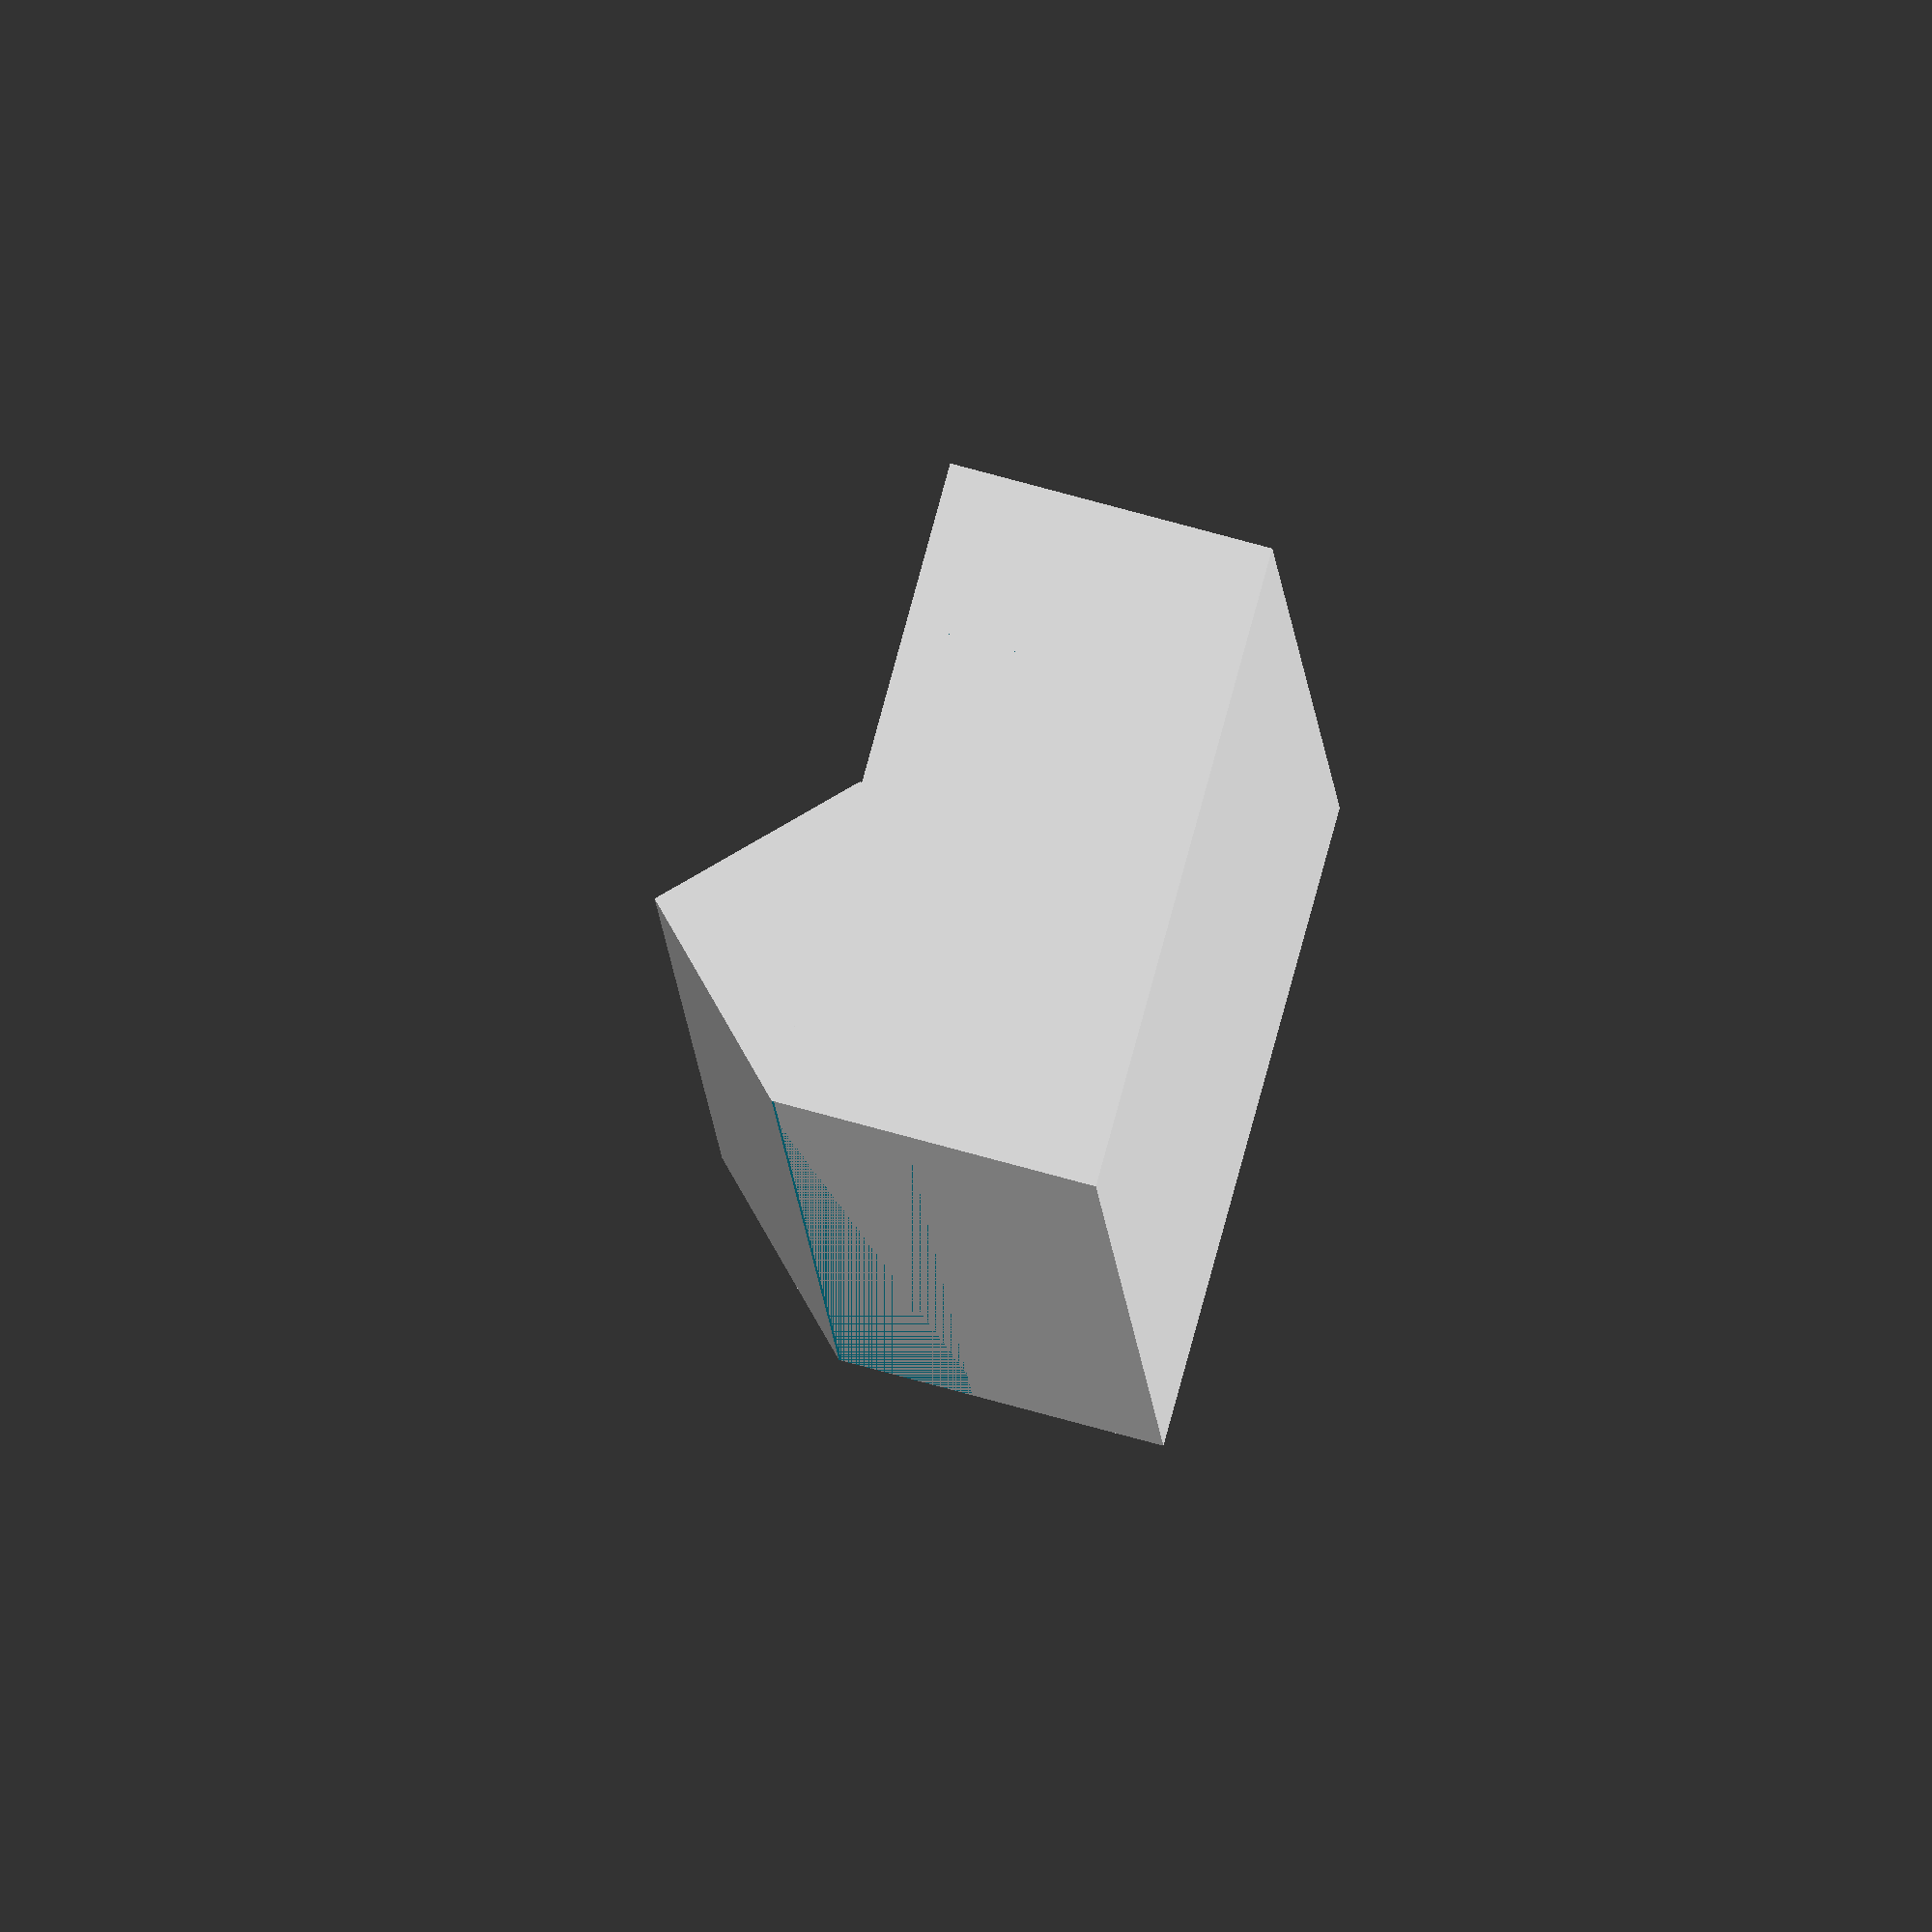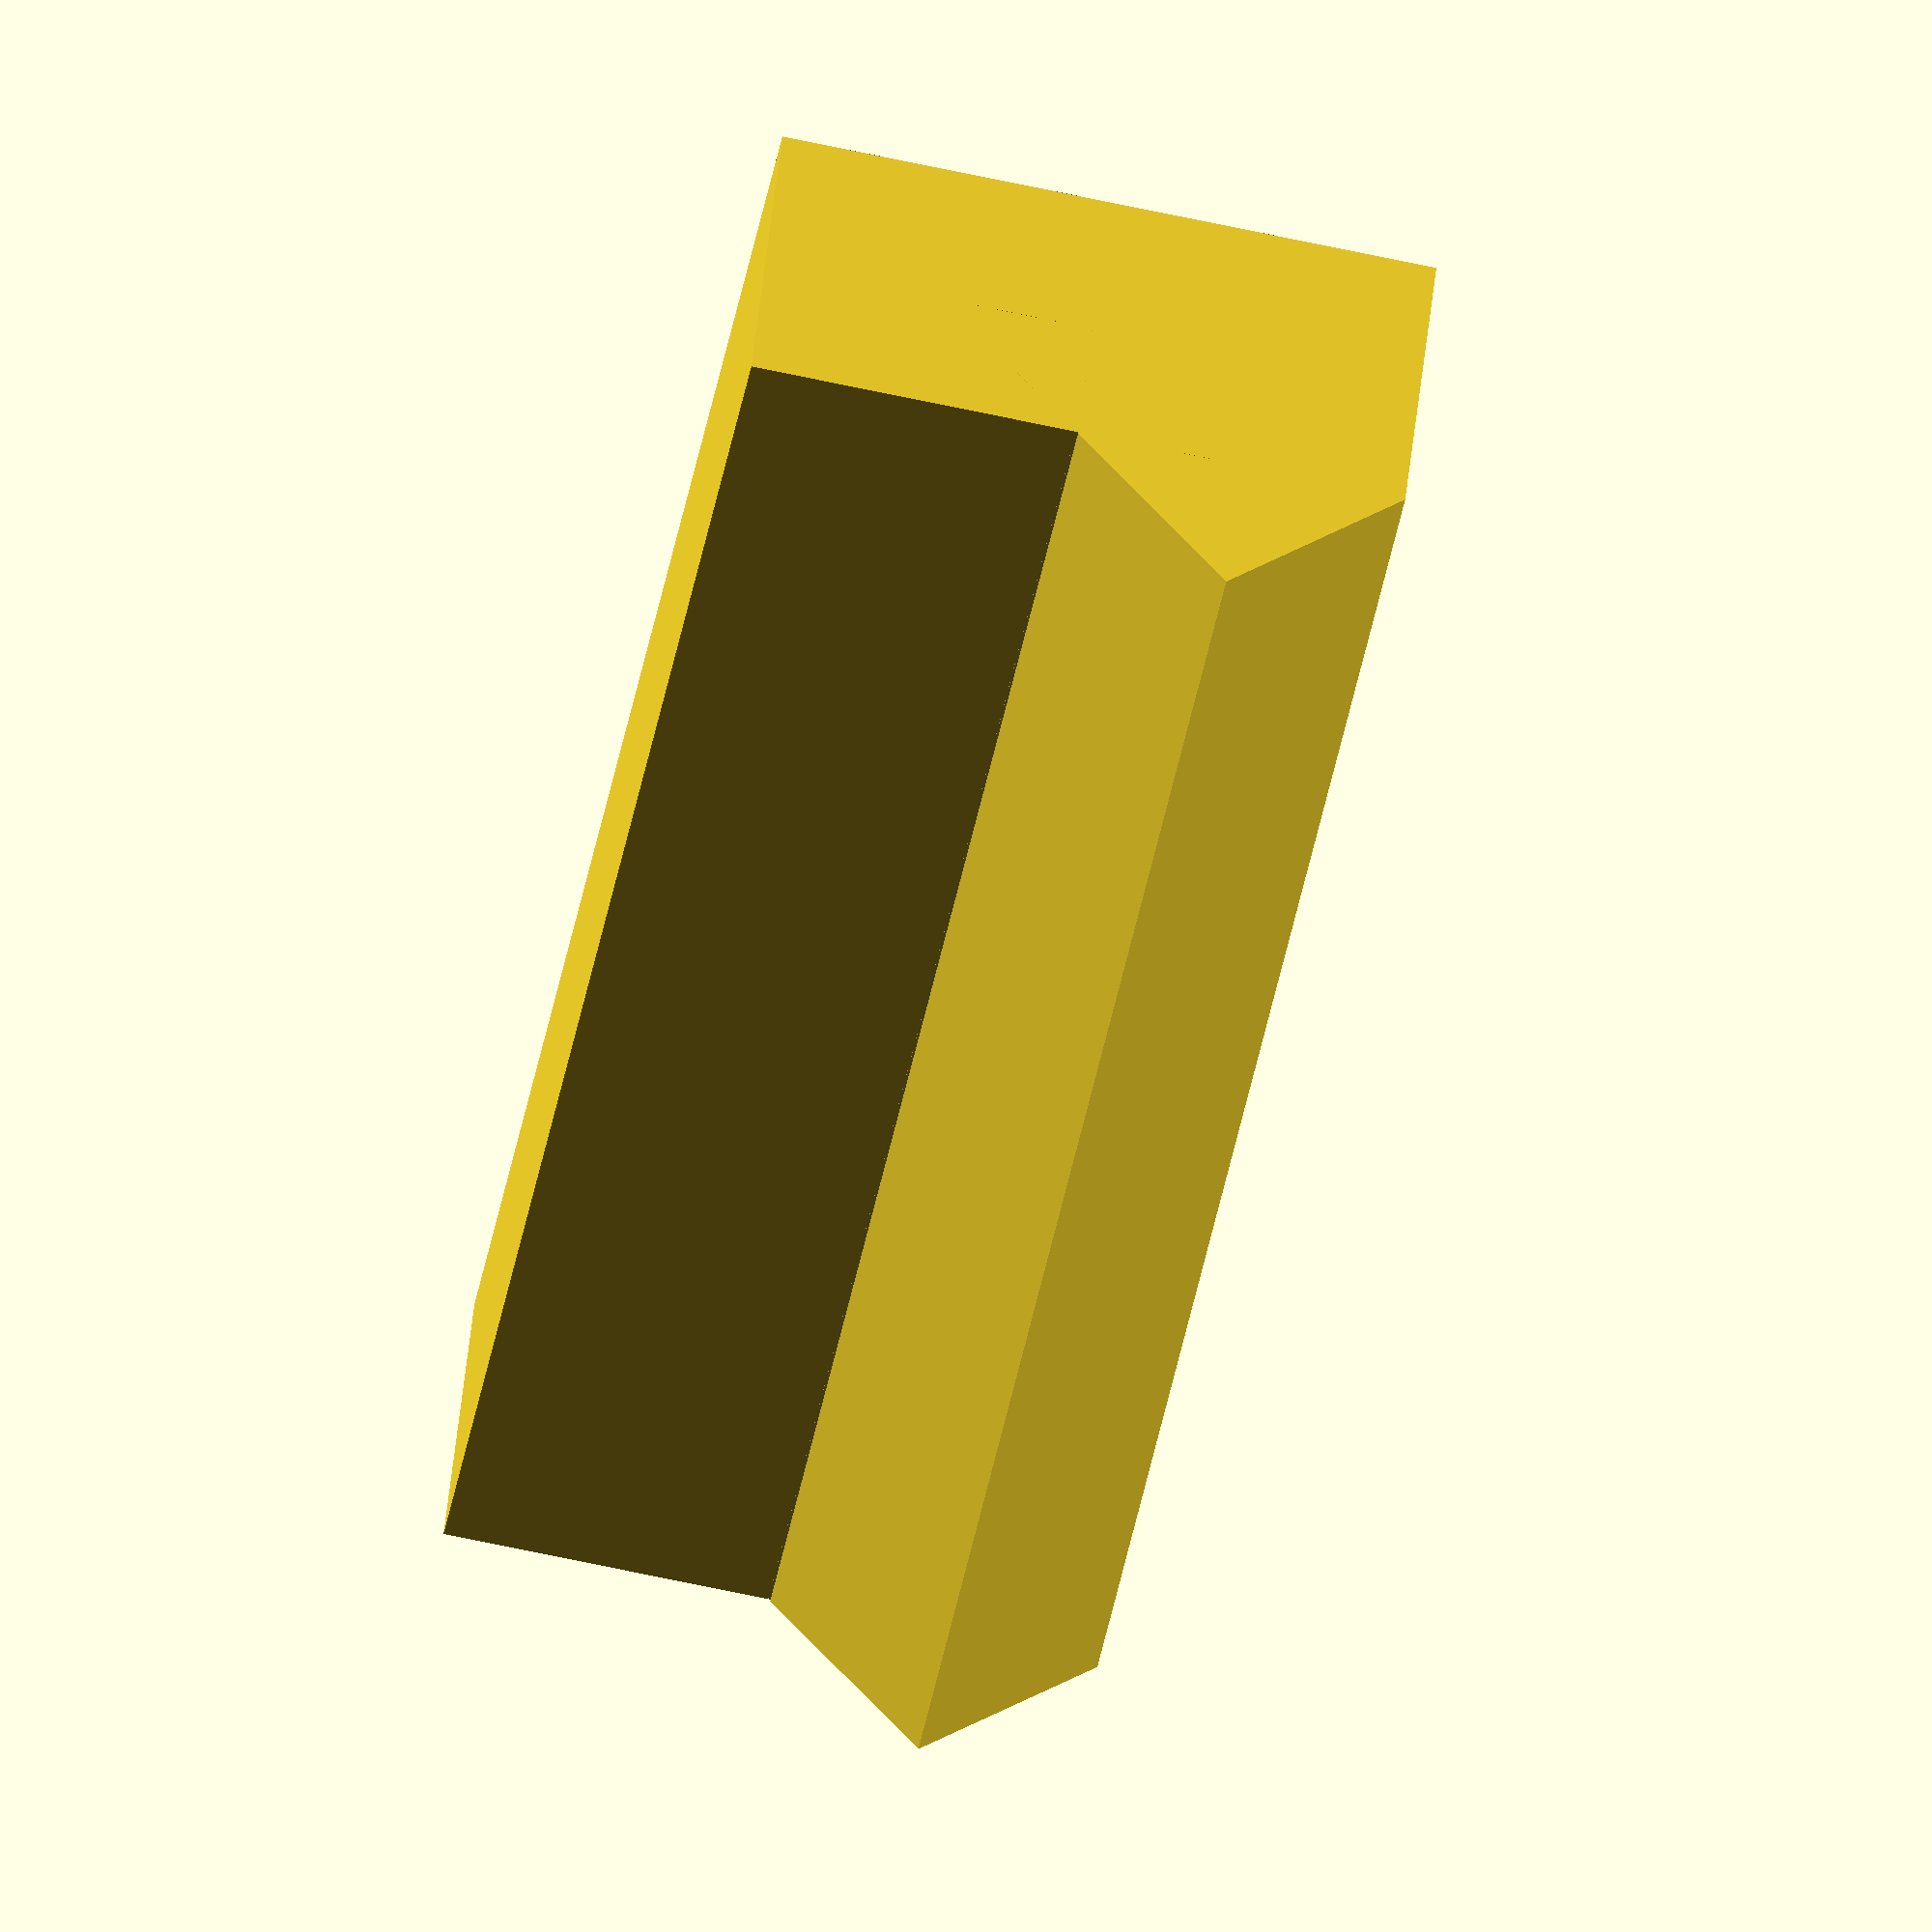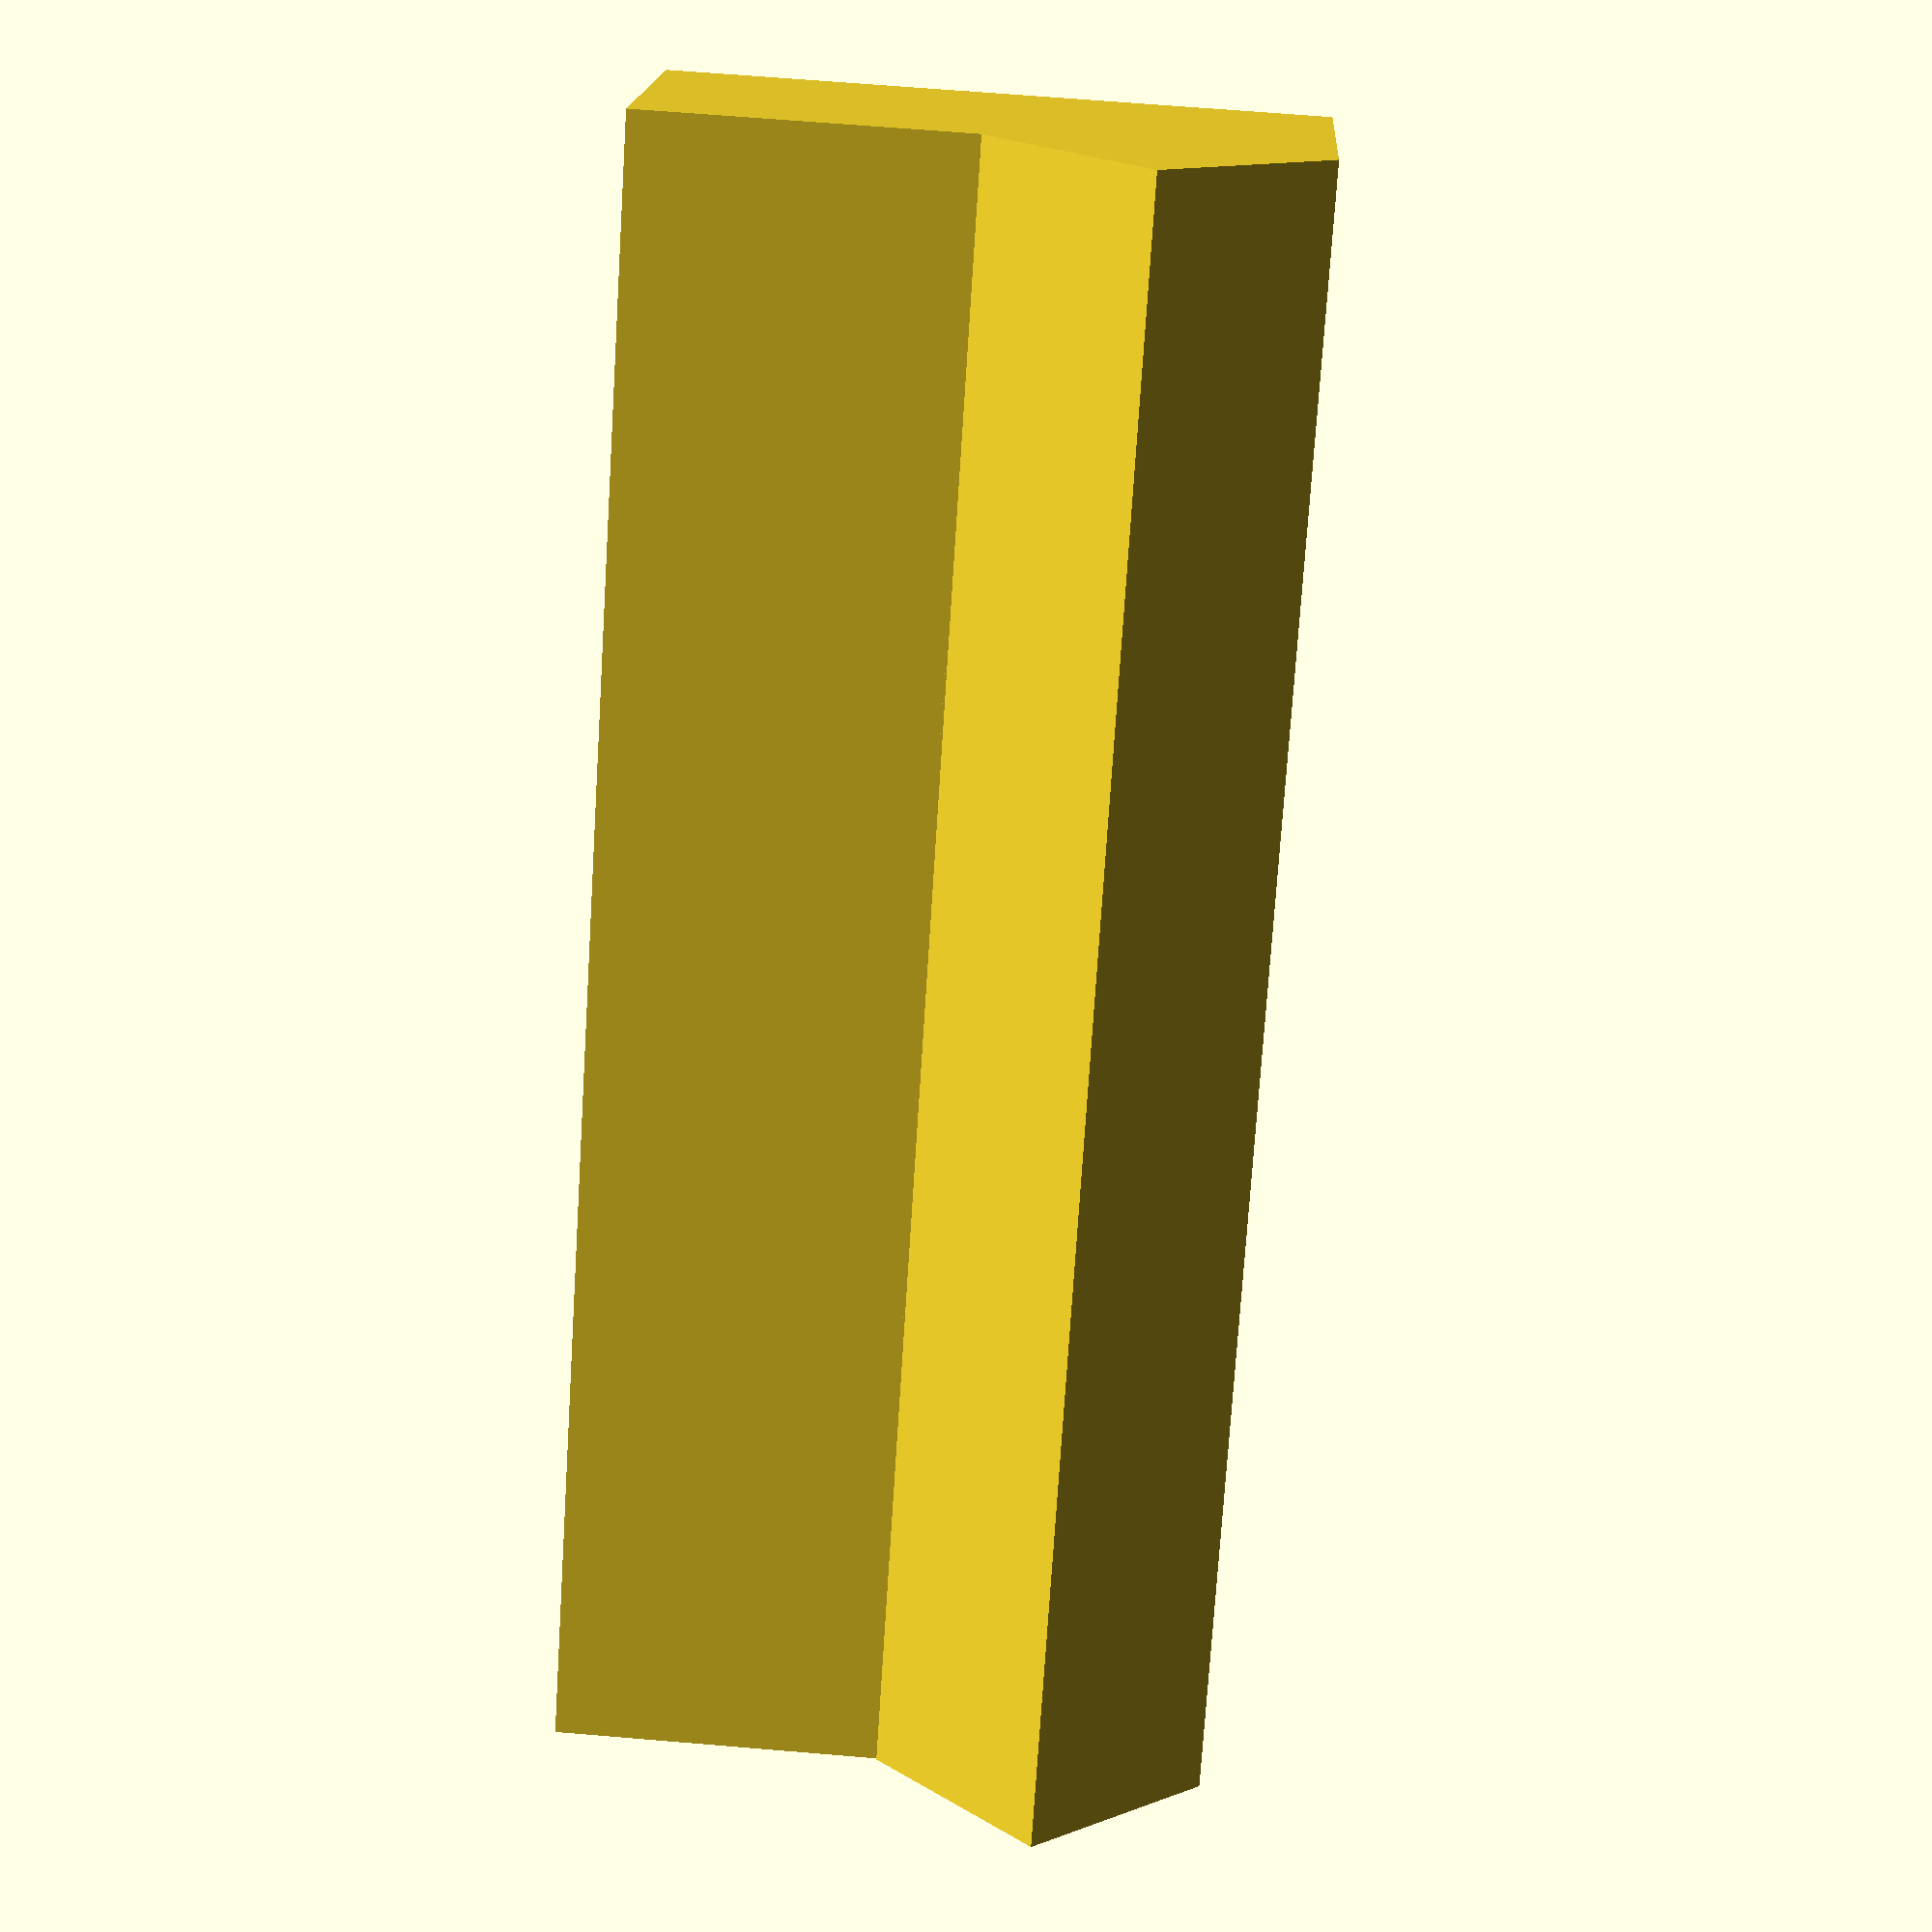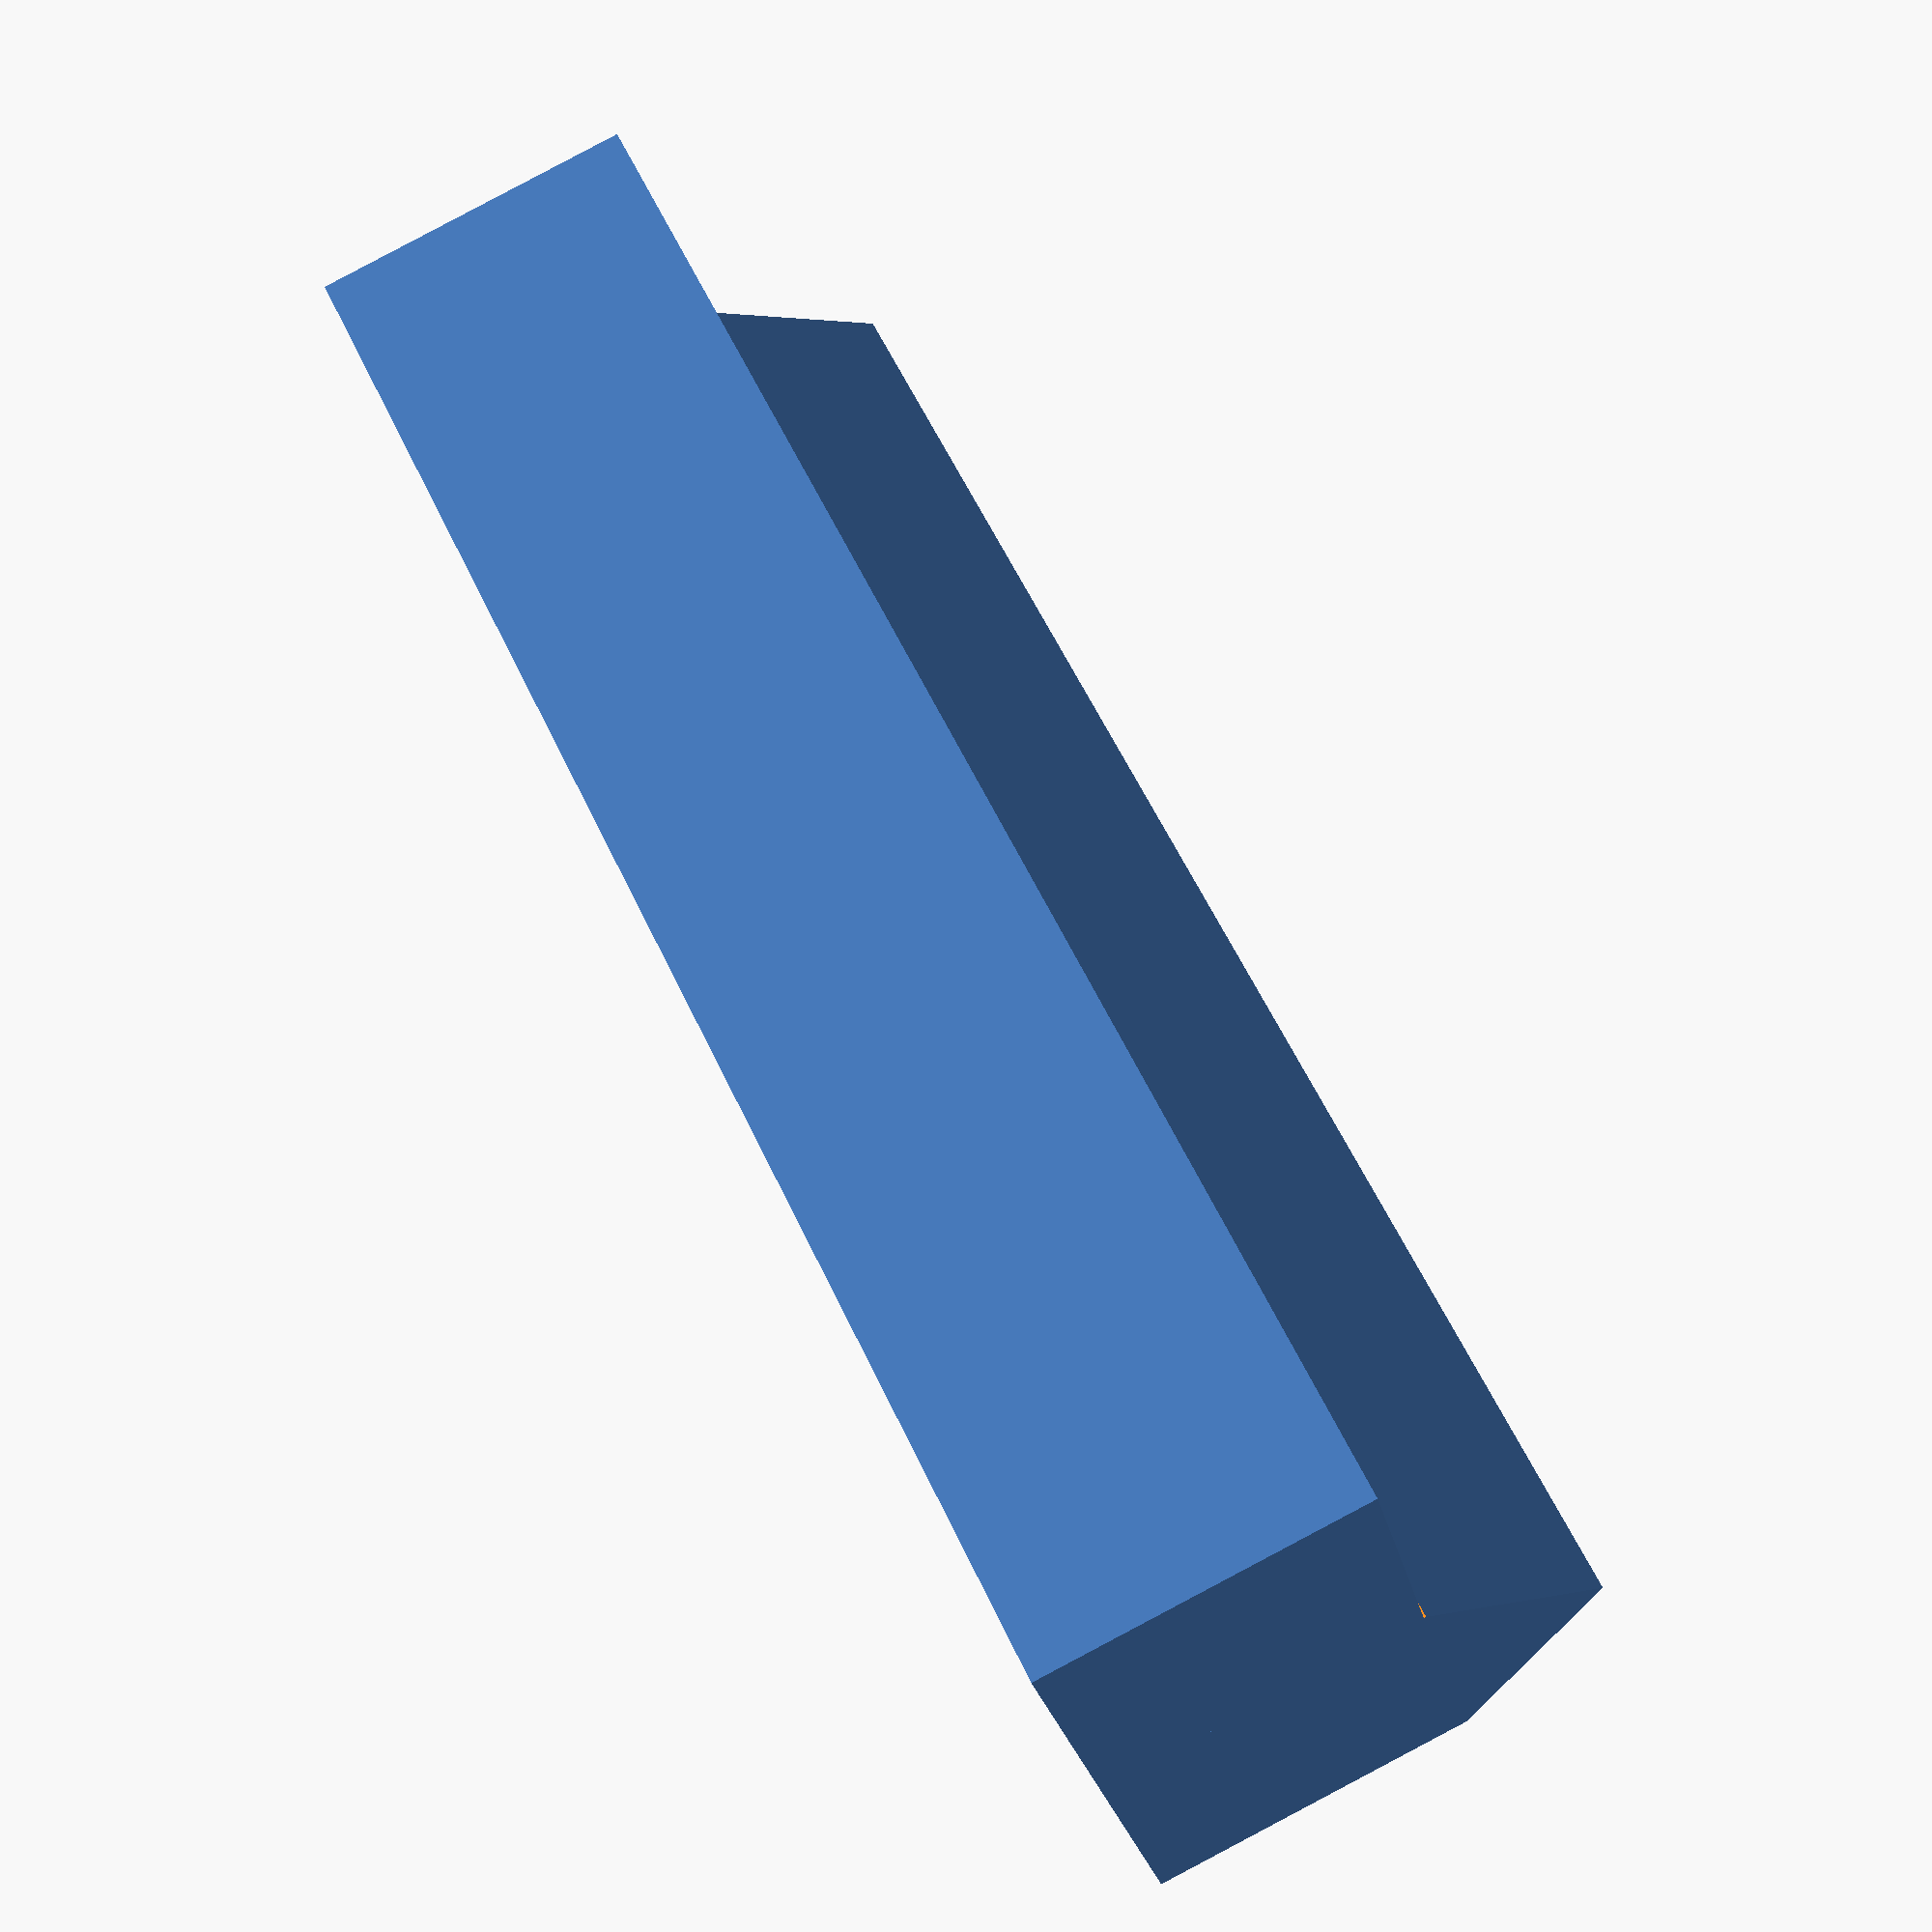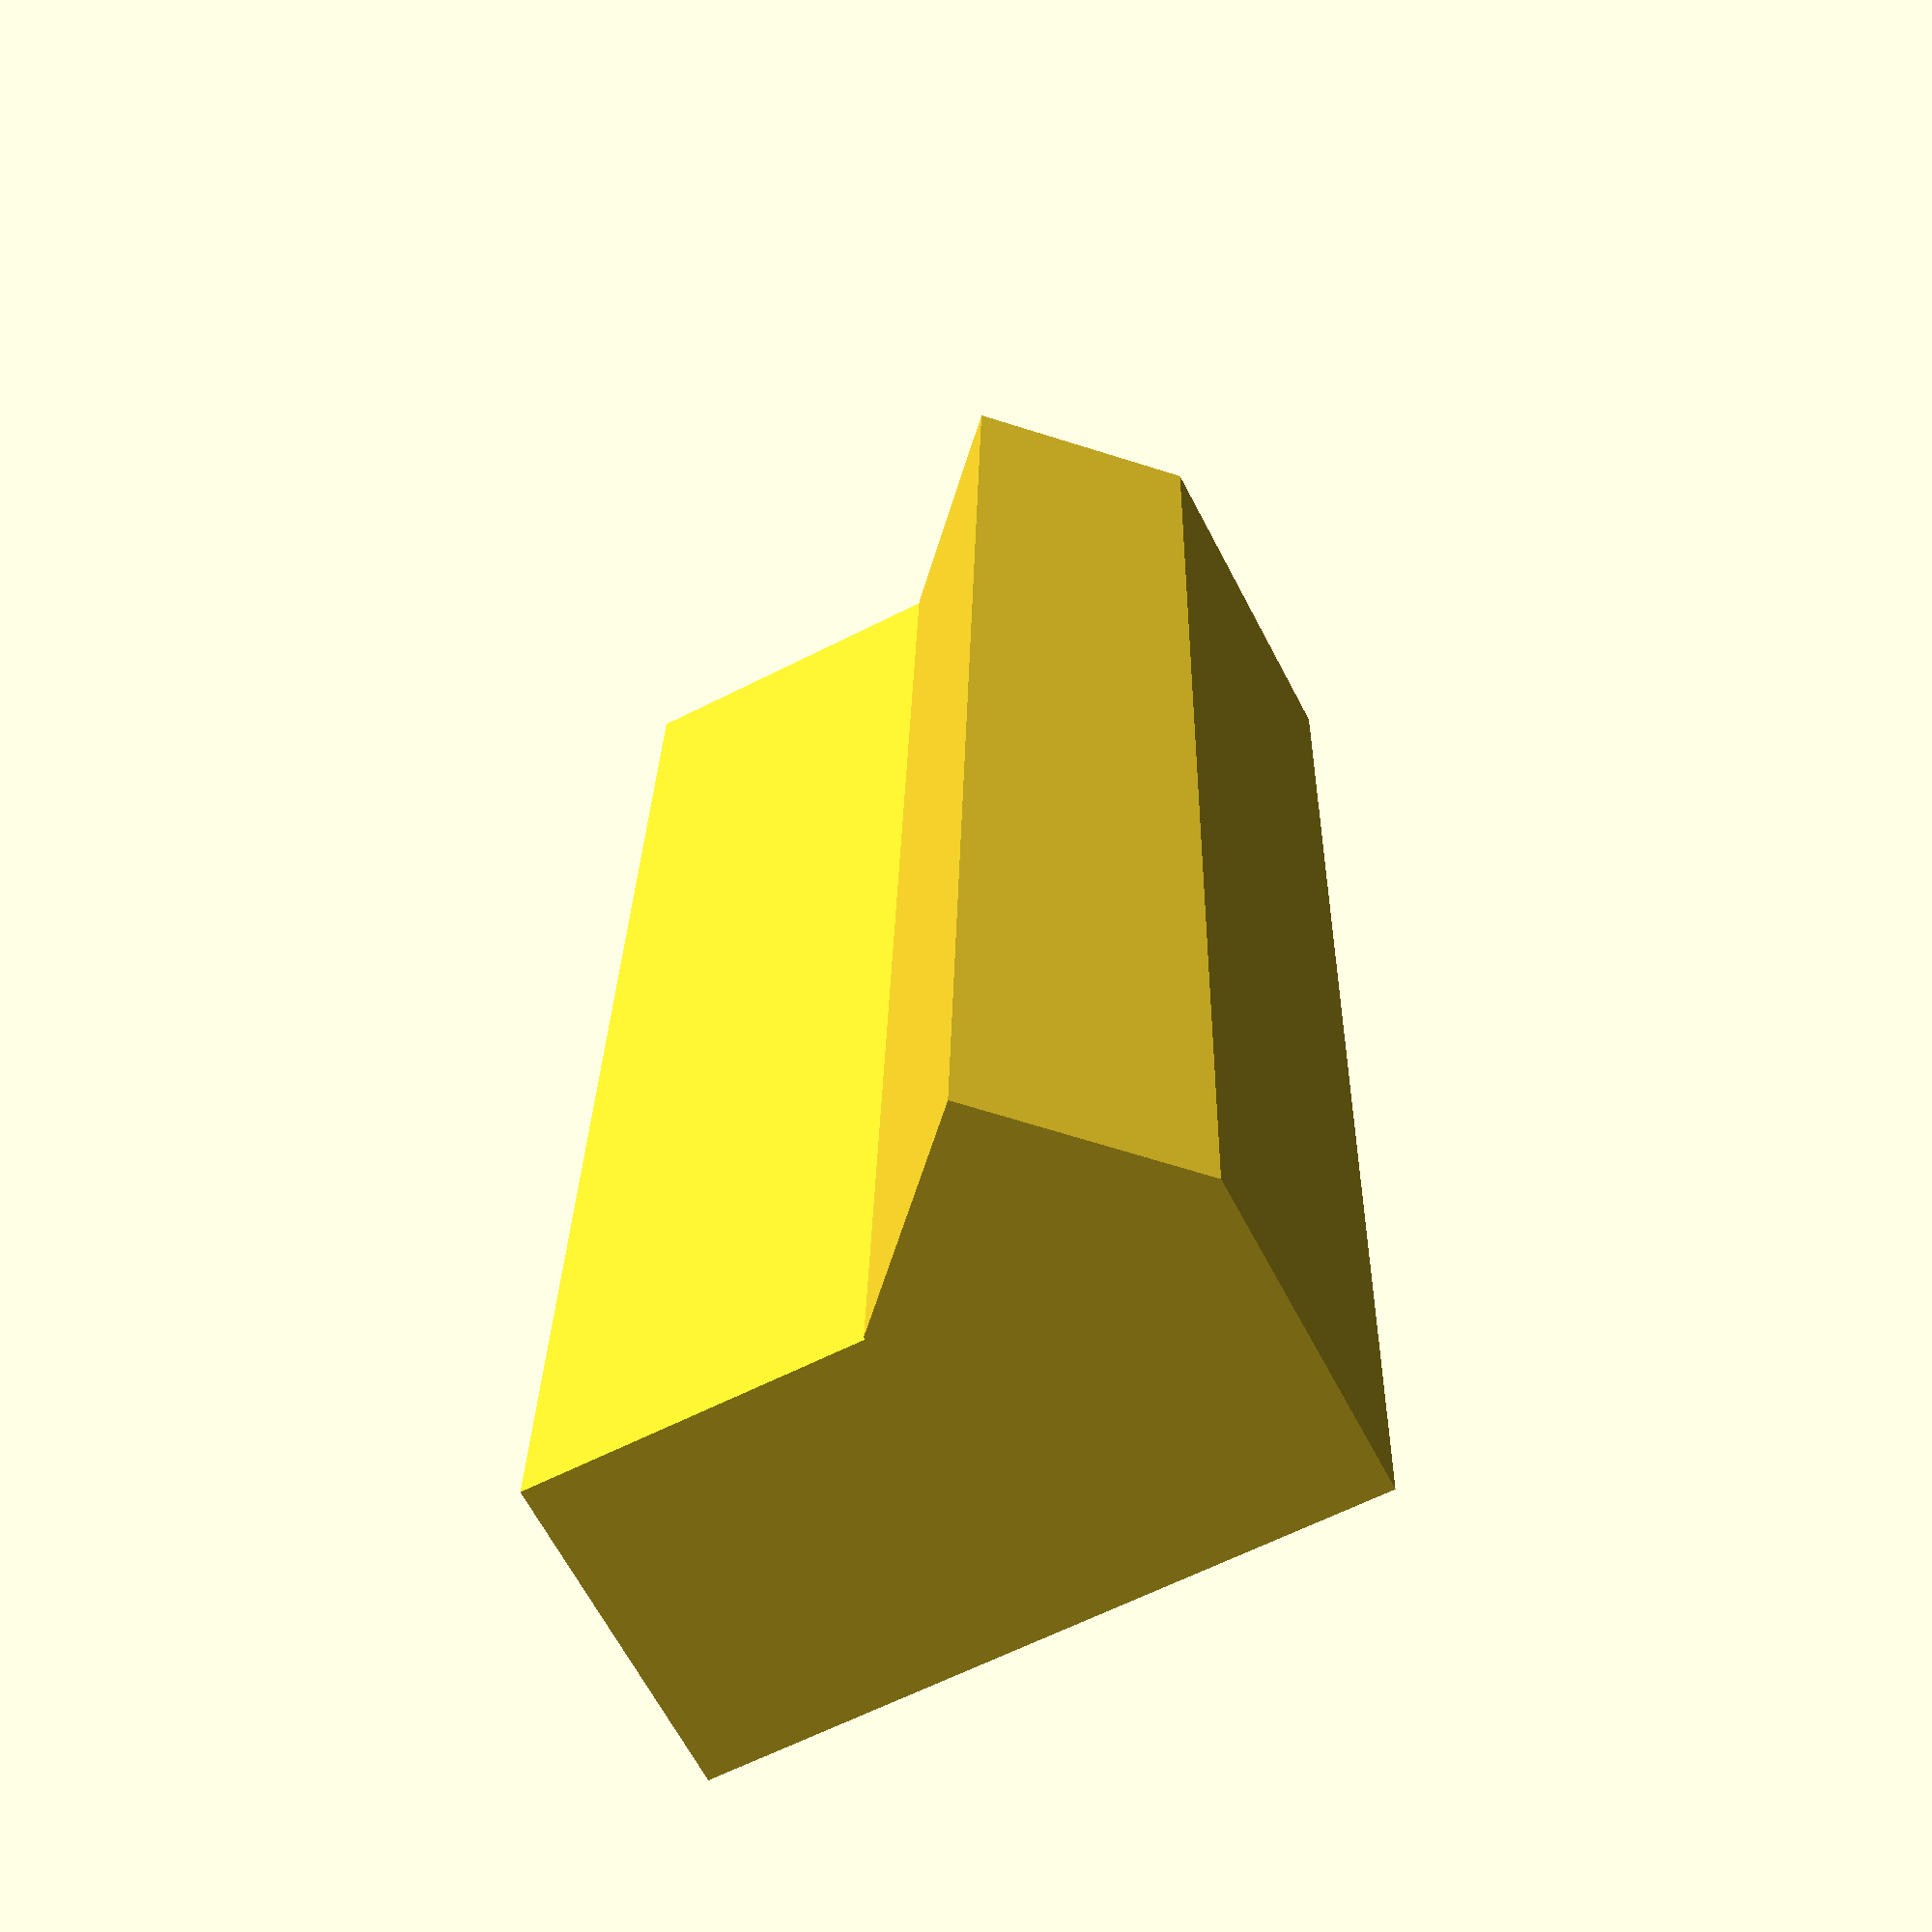
<openscad>



// Cube with rounded corners
// roundedCornerCube (50,50,4);
module roundedCornerCube(length, width, thickness){

        hull()
        {
            translate([length/2 - 2, width/2 - 2, 0]) cylinder(r=2, h=thickness, $fn=50, center=true);
            translate([length/2 - 2, -width/2 + 2, 0]) cylinder(r=2, h=thickness, $fn=50, center=true);
            translate([-length/2 + 2, width/2 - 2, 0]) cylinder(r=2, h=thickness, $fn=50, center=true);
            translate([-length/2 + 2, -width/2 + 2, 0]) cylinder(r=2, h=thickness, $fn=50, center=true);
        }

}

// Hollow cube with rounded corners. Will look like a frame with rounded con
// hollowRoundedCornerCube(50,70,4,2);
module hollowRoundedCornerCube(length, width, thickness, wallthickness)
{
    difference()
    {
        roundedCornerCube(length,width,thickness);
        roundedCornerCube(length-(wallthickness*2),width-(wallthickness*2),thickness);
    }
}

/*
module cylinderWithHandle(radius, thickness)
{
    rotate_extrude($fn=100)
        polygon( points = [[0,0], [radius,0], [radius,thickness] , [1,thickness], [2,thickness + 2] , [2,thickness + 6],[0,thickness + 6]] );
}
*/


// hollow cylinder
// hollowCylinder(radius, height, wallThickness)
// radius : radius to outter wall
// wallThickness : Thickness of wall
module hollowCylinder(radius, height, wallThickness)
{

    difference()
    {
        cylinder(h=height, r1=radius, r2=radius);
        cylinder(h=height, r1=radius - wallThickness, r2=radius - wallThickness);
    }
}


// hollow cylinders
// hollowCylinders(20, 10, 2, 2, 2)
// radius : radius to outer wall
// gapsSize : size of gap between each rings
// minradius : radius of the smallest ring
module hollowCylinders(radius, height, wallThickness, gapSize, minRadius)
{
    for (i = [radius : -(gapSize + wallThickness) : minRadius])
    {
       //echo (i);
       hollowCylinder(i,height,wallThickness);
    }
}

//
// b = bottom diameter
// t = top diameter
// h = height
module cone(b, t, h)
{
    cylinder(h=h, r1=b/2, r2=t/2, $fn=100);
}

// hollowCone(10,4,20, 2)
module hollowCone(bottomRadius, topRadius, height, wallThickness)
{
    difference()
    {
        cylinder(h=height, r1=bottomRadius, r2=topRadius, $fn=100);
        cylinder(h=height, r1=bottomRadius - wallThickness, r2=topRadius - wallThickness, $fn=100);
    }
}


// w = width between flat surface
// h = height
module hex (w=10, h=2){
  cylinder (r=w/2, h=h, center=true, $fn=6);
}

// hollowCone(10,4,20, 2)
module hollowHex(w=10, h=2, th=2)
{
    difference()
    {
        cylinder (r=w/2, h=h, center=true, $fn=6);
        cylinder (r=w/2 - th, h=h, center=true, $fn=6);
    }
}

// h : height
// ns : number of sides for base
// br : bottom radius
// tr : top radius
// ro : rotation in degree between bottom and top
// sl : slice layer. high value give smooth appearence
module twistExtrude(h=50,ns=6,br=20,tr=20,ro=100,sl=5)
{

	linear_extrude(height = h, twist  = ro,	slices = sl, scale  = tr/br)
		circle(r=br, $fn=ns);
}


// h : height
// ns : number of sides for base
// br : bottom radius
// tr : top radius
// ro : rotation in degree between bottom and top
// sl : slice layer. high value give smooth appearence
// wt : wall thickness
module hollowTwistExtrude(h=50,ns=6,br=20,tr=20,ro=100,sl=5,wt=1)
{
	difference()
	{
		linear_extrude(height = h, twist  = ro,	slices = sl, scale  = tr/br)
			circle(r=br, $fn=ns);

    translate([0,0,-.01])
		linear_extrude(height = h + .1, twist  = ro,	slices = sl, scale  = tr/br)
			circle(r=br - wt, $fn=ns);
	}
}


///////////////////////////////////////////////////////////////////////////////////////////////////////////////////

// honeycomb tiles
// honeycombSquare(100,100,4,10,2);
module honeycombTiles(length, width,thickness,rad,wallThickness)
{
    //thickness = 4;
    //rad = 10;
    //wallThickness = 2;
    //length = 100;
    //width = 100;

    for (w=[0: width/rad])
    {

        if (w % 2 == 0)
        {
            //cylinder($fn=6, r=rad, h=2);
            for (i = [0 : length/((rad*2) + (wallThickness*2))])
            {
              translate([rad*(3*i) + (wallThickness*2)*i,w*rad,0]) cylinder($fn=6, r=rad, h=thickness);

              //translate([rad*6 + (wallThickness*2)*2,0,0]) cylinder($fn=6, r=10, h=2);
              //translate([rad*9 + (wallThickness*2)*3,0,0]) cylinder($fn=6, r=10, h=2);
            }
        }

        if (w % 2 == 1)
        {
            for (j = [1 : 2 : (length/(rad + wallThickness))])
            {
              translate([(rad*1.5) *j + wallThickness *j , (w*rad) + wallThickness/2 ,0])  cylinder($fn=6, r=rad, h=thickness);
                //translate([(rad*1.5) *3 + wallThickness *3 ,10,0]) circle($fn=6, r=10);
                //translate([(rad*1.5) *5 + wallThickness *5 ,10,0]) circle($fn=6, r=10);
            }
        }
    }
}

// honeycomb square
// A square area with hollow honeycomb design
// honeycombSquare(100,100,4,10,2);
module honeycombSquare(length, width, thickness, cellRad,wallThickness)
{
    difference()
    {
        cube([length,width,thickness], center=true);
        translate([-length/2,-width/2, -thickness/2]) honeycombTiles(length,width,thickness,cellRad,wallThickness);
    }
}

//honeycomb(length, width, height, cell_size, wall_thickness);
//honeycomb(50, 50, 4, 10, 1);
//hollowRoundedCornerCube(50,70,4,2);

//hollowCylinder(10,20,2);

//hollowCylinders(20, 10, 2, 2, 2);
//cone(10,2,20);

// hollowCone(10,4,20, 2);

// honeycombSquare(40,40,2,5,2);


module edgeClamp(l=10)
{
   difference()
   {
    translate([0,.6,0]) rotate([45,0,0]) cube([l,2,2], center=true);
    translate([0,.6,1.5]) cube([l + .1,1,1], center=true);
    translate([0,.6,-1.5]) cube([l + .1,1,1], center=true);
   }
   cube([l,2,2], center=true);
}

cube([10,2,2], center=true);
translate([0,0,2]) edgeClamp();

</openscad>
<views>
elev=278.3 azim=267.6 roll=15.3 proj=o view=wireframe
elev=72.5 azim=153.3 roll=258.1 proj=o view=wireframe
elev=113.3 azim=140.0 roll=265.2 proj=p view=solid
elev=205.6 azim=115.5 roll=348.4 proj=p view=solid
elev=241.9 azim=92.4 roll=242.5 proj=p view=wireframe
</views>
